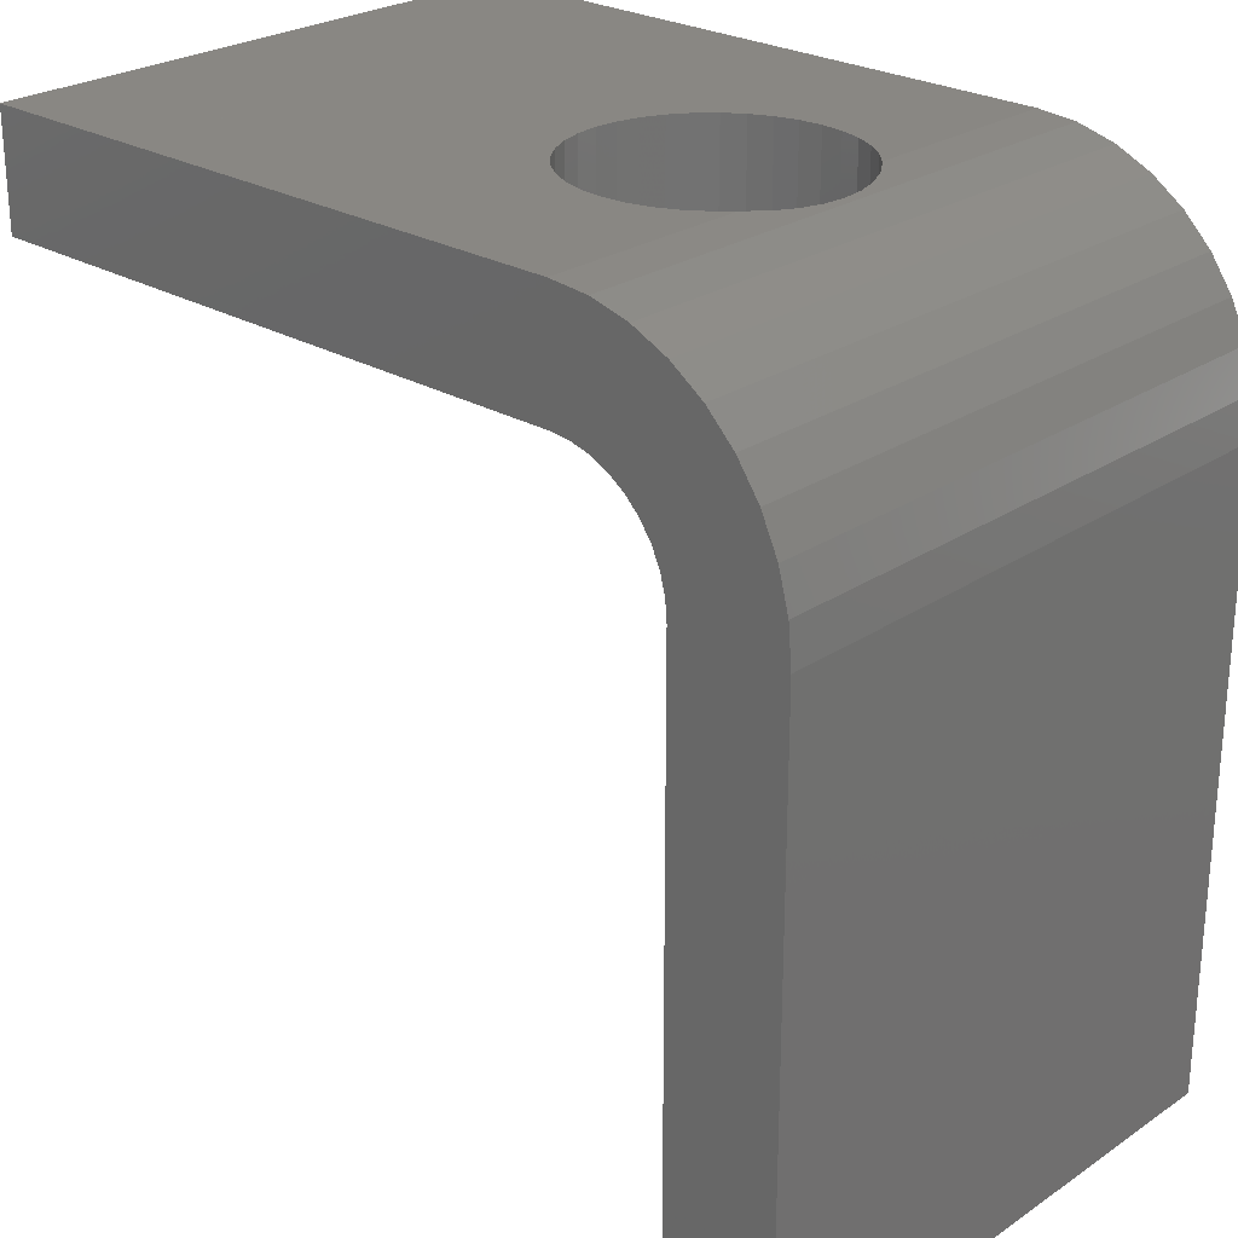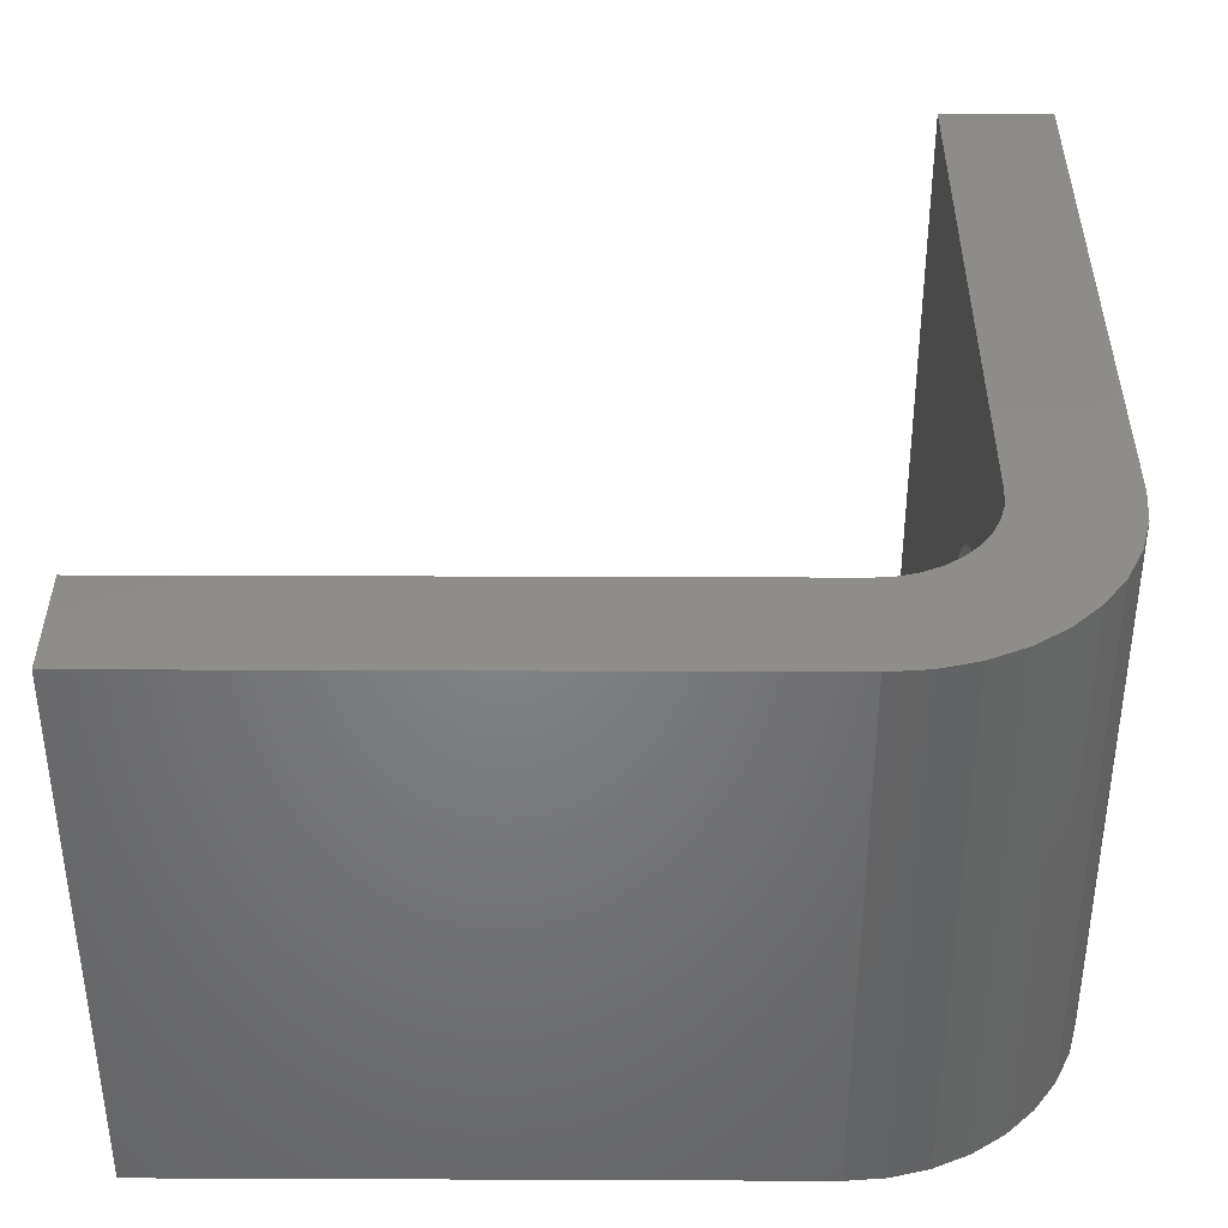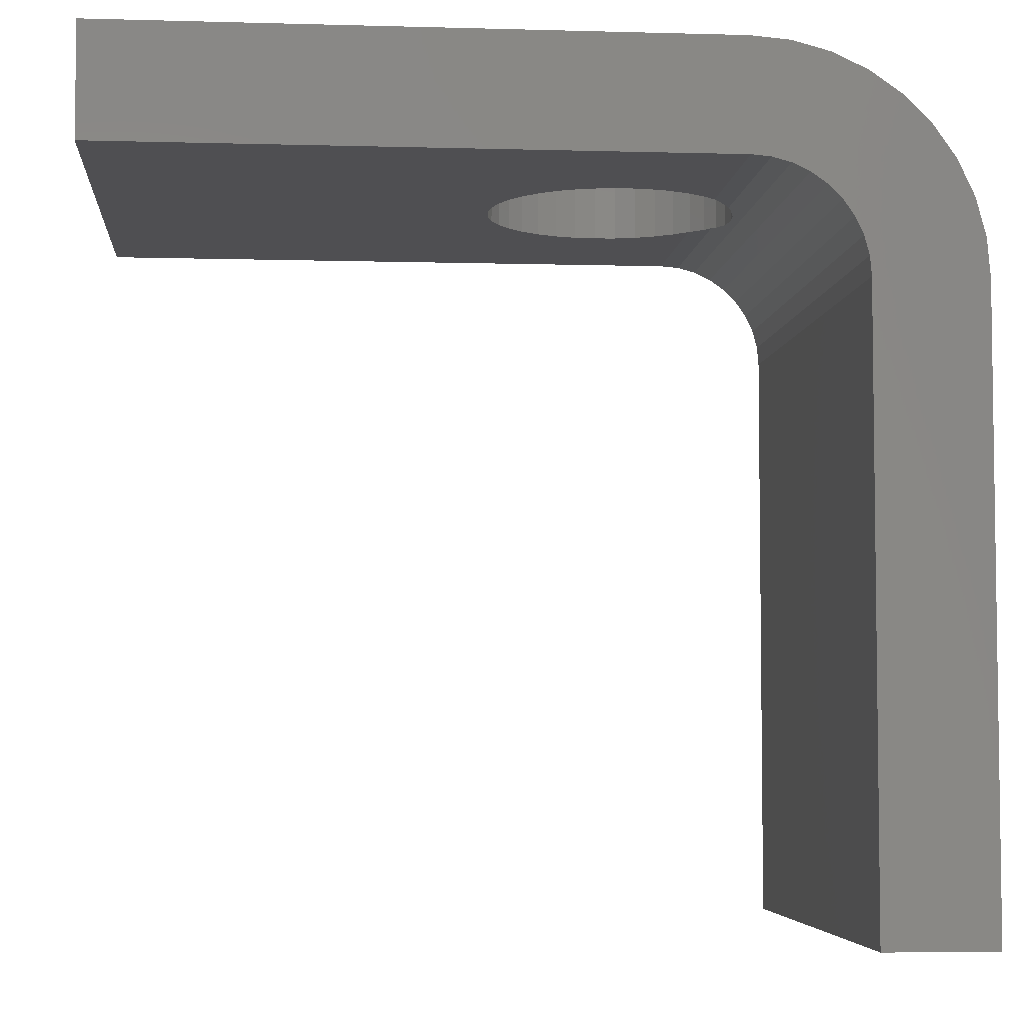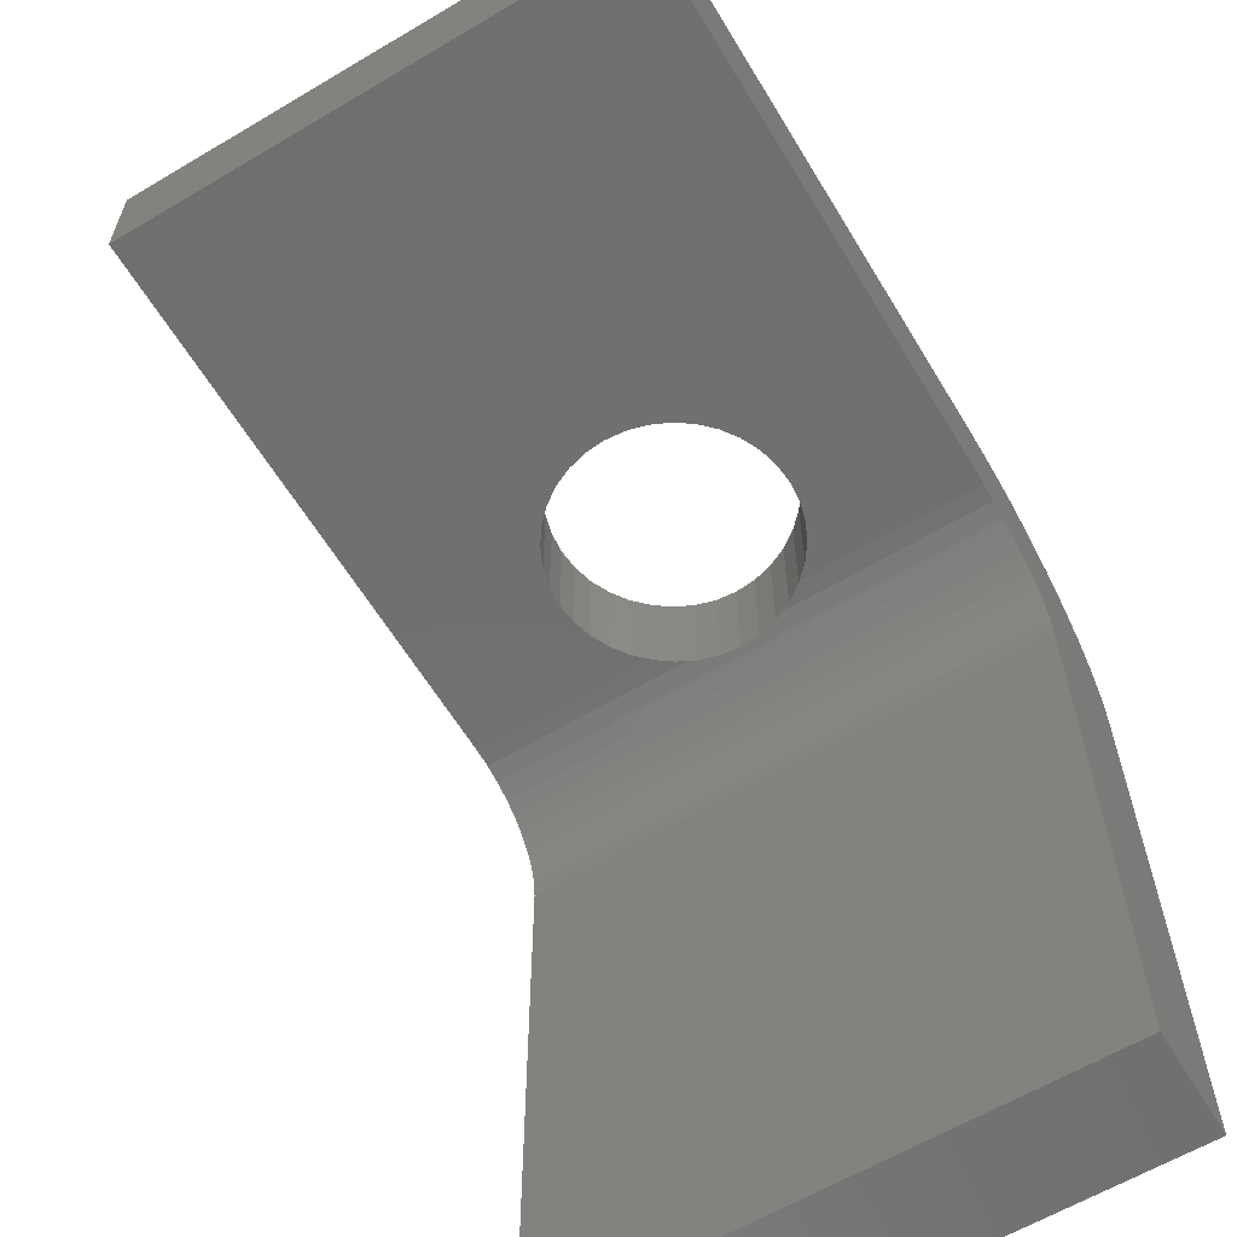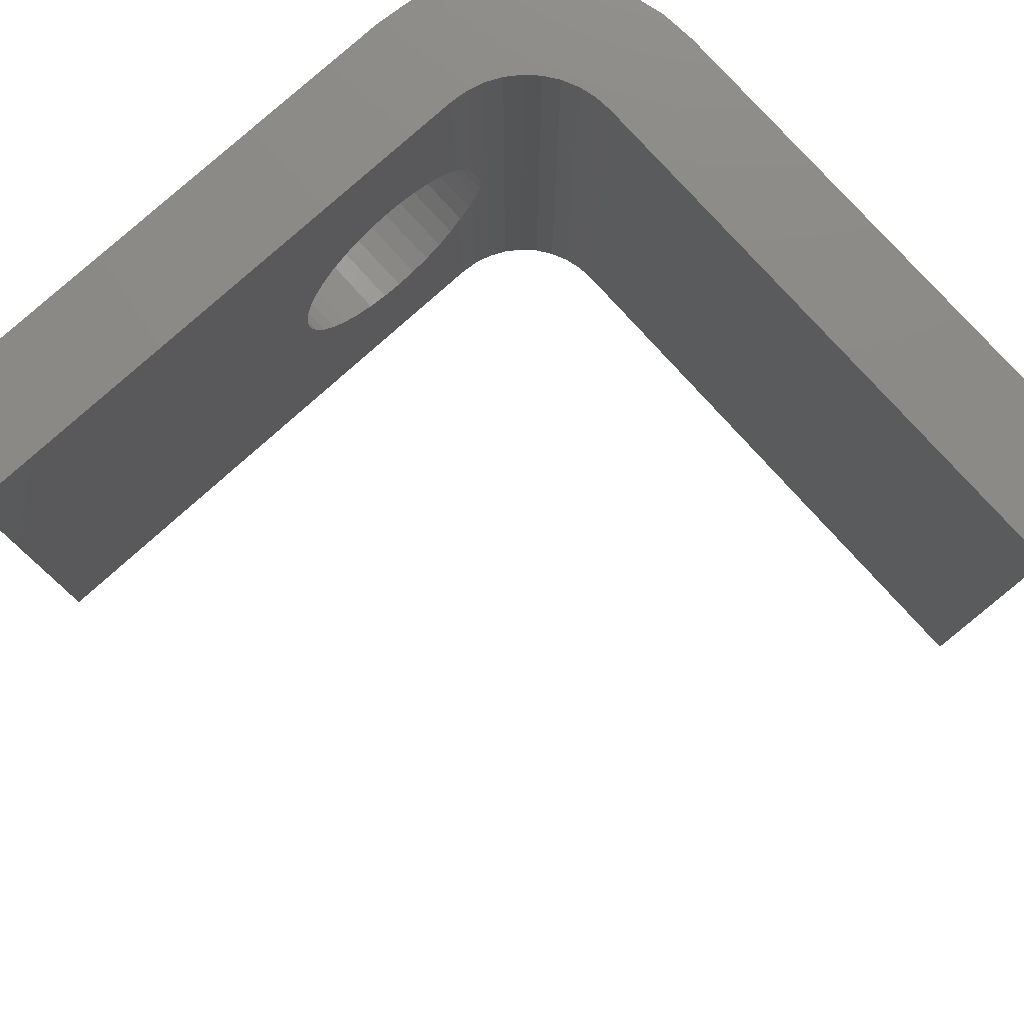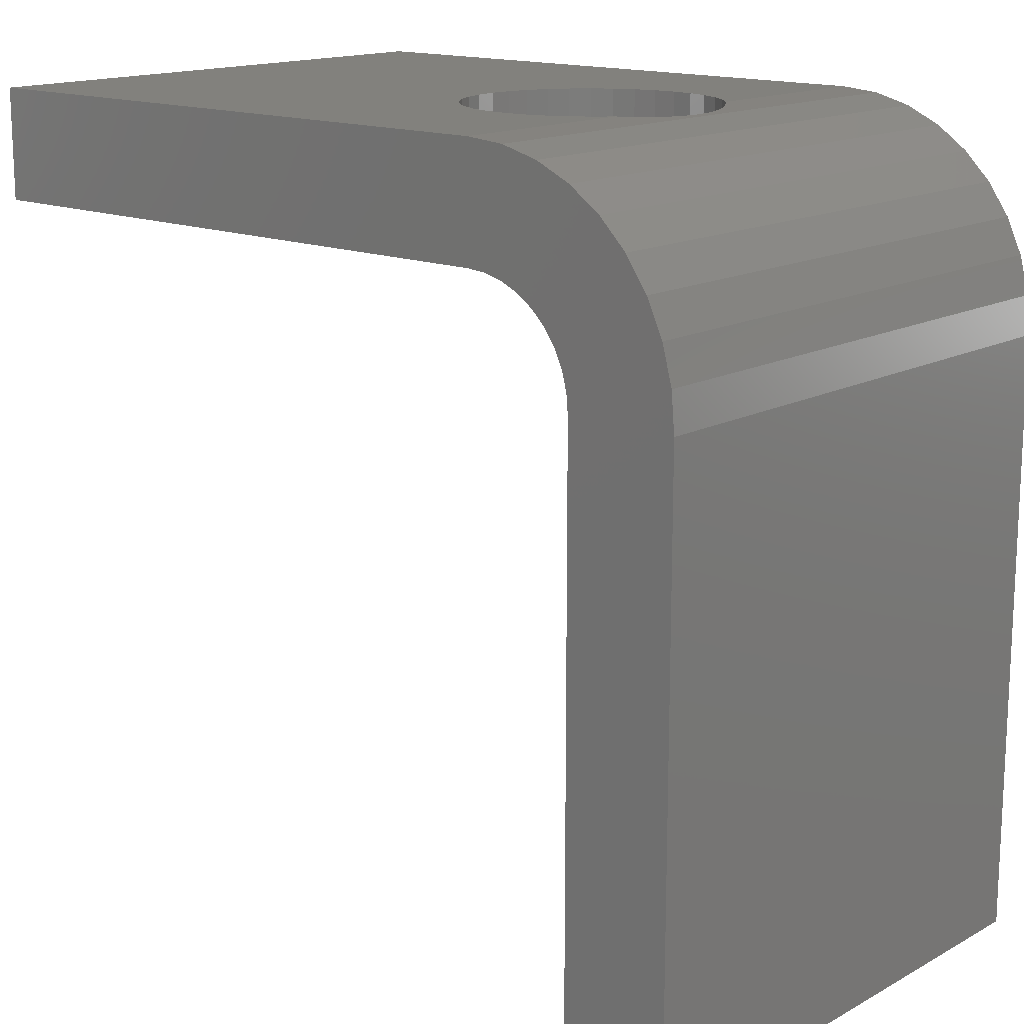
<metadata>
{"format":"stl","ext":"stl","renderer":"f3d","projection":"perspective","resolution":1024,"background":"white","views":[{"elev":25.7,"azim":-136.8,"up":"+Z"},{"elev":38.4,"azim":-89.7,"up":"+Y"},{"elev":-5.0,"azim":174.9,"up":"+Z"},{"elev":-61.7,"azim":121.1,"up":"+Z"},{"elev":78.3,"azim":138.0,"up":"+Y"},{"elev":15.3,"azim":-138.7,"up":"+Z"}]}
</metadata>
<code>
# stl→obj: 126 verts, 252 faces
v 0 0 -2
v 0.06077 10 -1.305
v 0 10 -2
v 0.06077 0 -1.305
v 0.2412 10 -0.6319
v 0.2412 0 -0.6319
v 0.5359 0 0
v 0.9358 10 0.5712
v 0.5359 10 0
v 0.9358 0 0.5712
v 2.632 10 1.759
v 3.305 0 1.939
v 3.305 10 1.939
v 2.632 0 1.759
v 1.429 10 1.064
v 2 0 1.464
v 2 10 1.464
v 1.429 0 1.064
v 3.653 0 -0.03038
v 4 0 0
v 3.316 0 -0.1206
v 3 0 -0.2679
v 2.714 0 -0.4679
v 2.268 0 -1
v 2.468 0 -0.7144
v 2.121 0 -1.316
v 2.03 0 -1.653
v 2 0 -2
v 0 0 -13
v 2 0 -13
v 4 0 2
v 15 0 2
v 15 0 0
v 4 10 0
v 4 10 2
v 15 10 2
v 3.653 10 -0.03038
v 3.316 10 -0.1206
v 15 10 0
v 3 10 -0.2679
v 2.714 10 -0.4679
v 2.468 10 -0.7144
v 2.268 10 -1
v 2.121 10 -1.316
v 2.03 10 -1.653
v 2 10 -2
v 2 10 -13
v 0 10 -13
v 4 6.47 2
v 3.976 6.446 1.998
v 3.751 6.125 1.978
v 3.586 5.77 1.964
v 3.484 5.391 1.955
v 3.45 5 1.952
v 4 3.53 2
v 3.976 3.554 1.998
v 3.751 3.875 1.978
v 3.586 4.23 1.964
v 3.484 4.609 1.955
v 3.653 4.087 -0.03038
v 3.586 4.23 -0.04834
v 3.484 4.609 -0.07554
v 3.45 5 -0.0847
v 3.653 5.913 -0.03038
v 3.586 5.77 -0.04834
v 3.484 5.391 -0.07554
v 4 3.53 0
v 3.976 3.554 -0.002065
v 3.751 3.875 -0.02175
v 4 6.47 0
v 3.976 6.446 -0.002065
v 3.751 6.125 -0.02175
v 7.95 5 0
v 7.916 4.609 0
v 7.814 4.23 0
v 7.649 3.875 0
v 7.424 3.554 0
v 7.146 3.276 0
v 6.825 3.051 0
v 6.47 2.886 0
v 6.091 2.784 0
v 5.7 2.75 0
v 5.309 2.784 0
v 4.93 2.886 0
v 4.575 3.051 0
v 4.254 3.276 0
v 7.916 5.391 0
v 7.814 5.77 0
v 7.649 6.125 0
v 7.424 6.446 0
v 7.146 6.724 0
v 6.825 6.949 0
v 6.47 7.114 0
v 6.091 7.216 0
v 5.7 7.25 0
v 5.309 7.216 0
v 4.93 7.114 0
v 4.575 6.949 0
v 4.254 6.724 0
v 7.95 5 2
v 7.916 5.391 2
v 7.814 5.77 2
v 7.649 6.125 2
v 7.424 6.446 2
v 7.146 6.724 2
v 6.825 6.949 2
v 6.47 7.114 2
v 6.091 7.216 2
v 5.7 7.25 2
v 5.309 7.216 2
v 4.93 7.114 2
v 4.575 6.949 2
v 4.254 6.724 2
v 7.916 4.609 2
v 7.814 4.23 2
v 7.649 3.875 2
v 7.424 3.554 2
v 7.146 3.276 2
v 6.825 3.051 2
v 6.47 2.886 2
v 6.091 2.784 2
v 5.7 2.75 2
v 5.309 2.784 2
v 4.93 2.886 2
v 4.575 3.051 2
v 4.254 3.276 2
f 1 2 3
f 2 1 4
f 4 5 2
f 5 4 6
f 7 8 9
f 8 7 10
f 11 12 13
f 12 11 14
f 15 16 17
f 16 15 18
f 12 19 20
f 10 21 19
f 10 22 21
f 10 23 22
f 24 7 6
f 10 25 23
f 7 24 25
f 26 6 4
f 6 26 24
f 4 27 26
f 1 27 4
f 1 28 27
f 29 28 1
f 28 29 30
f 20 31 12
f 19 12 14
f 19 14 16
f 19 16 18
f 19 18 10
f 25 10 7
f 31 20 32
f 32 20 33
f 34 35 36
f 35 34 13
f 37 13 34
f 13 37 11
f 38 11 37
f 34 36 39
f 11 38 17
f 40 17 38
f 17 40 15
f 41 15 40
f 15 41 8
f 42 8 41
f 8 42 9
f 43 9 42
f 9 43 5
f 44 5 43
f 5 44 2
f 45 2 44
f 46 2 45
f 46 3 2
f 47 3 46
f 3 47 48
f 6 9 5
f 9 6 7
f 10 15 8
f 15 10 18
f 13 49 35
f 49 13 50
f 50 13 51
f 51 13 52
f 53 13 54
f 52 13 53
f 12 55 56
f 12 56 57
f 12 57 58
f 12 58 59
f 55 12 31
f 54 12 59
f 12 54 13
f 17 14 11
f 14 17 16
f 27 46 45
f 46 27 28
f 26 45 44
f 45 26 27
f 25 43 42
f 43 25 24
f 21 60 19
f 60 21 61
f 61 21 62
f 62 21 63
f 38 64 65
f 38 65 66
f 38 66 63
f 64 38 37
f 38 63 21
f 23 40 22
f 40 23 41
f 24 44 43
f 44 24 26
f 23 42 41
f 42 23 25
f 19 67 20
f 67 19 68
f 68 19 69
f 69 19 60
f 37 70 71
f 37 71 72
f 37 72 64
f 70 37 34
f 22 38 21
f 38 22 40
f 33 73 39
f 33 74 73
f 33 75 74
f 33 76 75
f 33 77 76
f 33 78 77
f 33 79 78
f 20 79 33
f 79 20 80
f 80 20 81
f 81 20 82
f 82 20 83
f 83 20 84
f 20 85 84
f 20 86 85
f 86 20 67
f 87 39 73
f 88 39 87
f 89 39 88
f 90 39 89
f 91 39 90
f 92 39 91
f 34 92 93
f 34 93 94
f 34 94 95
f 34 95 96
f 34 96 97
f 92 34 39
f 98 34 97
f 99 34 98
f 34 99 70
f 28 47 46
f 47 28 30
f 36 100 32
f 36 101 100
f 36 102 101
f 36 103 102
f 36 104 103
f 36 105 104
f 36 106 105
f 35 106 36
f 106 35 107
f 107 35 108
f 108 35 109
f 109 35 110
f 110 35 111
f 35 112 111
f 35 113 112
f 113 35 49
f 114 32 100
f 115 32 114
f 116 32 115
f 117 32 116
f 118 32 117
f 119 32 118
f 31 119 120
f 31 120 121
f 31 121 122
f 31 122 123
f 31 123 124
f 119 31 32
f 125 31 124
f 126 31 125
f 31 126 55
f 32 39 36
f 39 32 33
f 73 101 87
f 101 73 100
f 96 109 110
f 109 96 95
f 81 122 121
f 122 81 82
f 92 105 106
f 105 92 91
f 51 71 50
f 71 51 72
f 98 111 112
f 111 98 97
f 88 103 89
f 103 88 102
f 87 102 88
f 102 87 101
f 89 104 90
f 104 89 103
f 94 107 108
f 107 94 93
f 95 108 109
f 108 95 94
f 93 106 107
f 106 93 92
f 53 65 52
f 65 53 66
f 51 64 72
f 52 64 51
f 64 52 65
f 54 66 53
f 66 54 63
f 99 112 113
f 112 99 98
f 97 110 111
f 110 97 96
f 80 121 120
f 121 80 81
f 78 119 118
f 119 78 79
f 85 126 125
f 126 85 86
f 68 57 56
f 57 68 69
f 61 59 58
f 59 61 62
f 90 105 91
f 105 90 104
f 62 54 59
f 54 62 63
f 49 99 113
f 49 70 99
f 50 70 49
f 70 50 71
f 79 120 119
f 120 79 80
f 78 117 77
f 117 78 118
f 75 114 74
f 114 75 115
f 77 116 76
f 116 77 117
f 84 125 124
f 125 84 85
f 83 124 123
f 124 83 84
f 67 56 55
f 56 67 68
f 126 67 55
f 67 126 86
f 58 60 61
f 57 60 58
f 60 57 69
f 74 100 73
f 100 74 114
f 76 115 75
f 115 76 116
f 82 123 122
f 123 82 83
f 29 47 30
f 47 29 48
f 29 3 48
f 3 29 1

</code>
